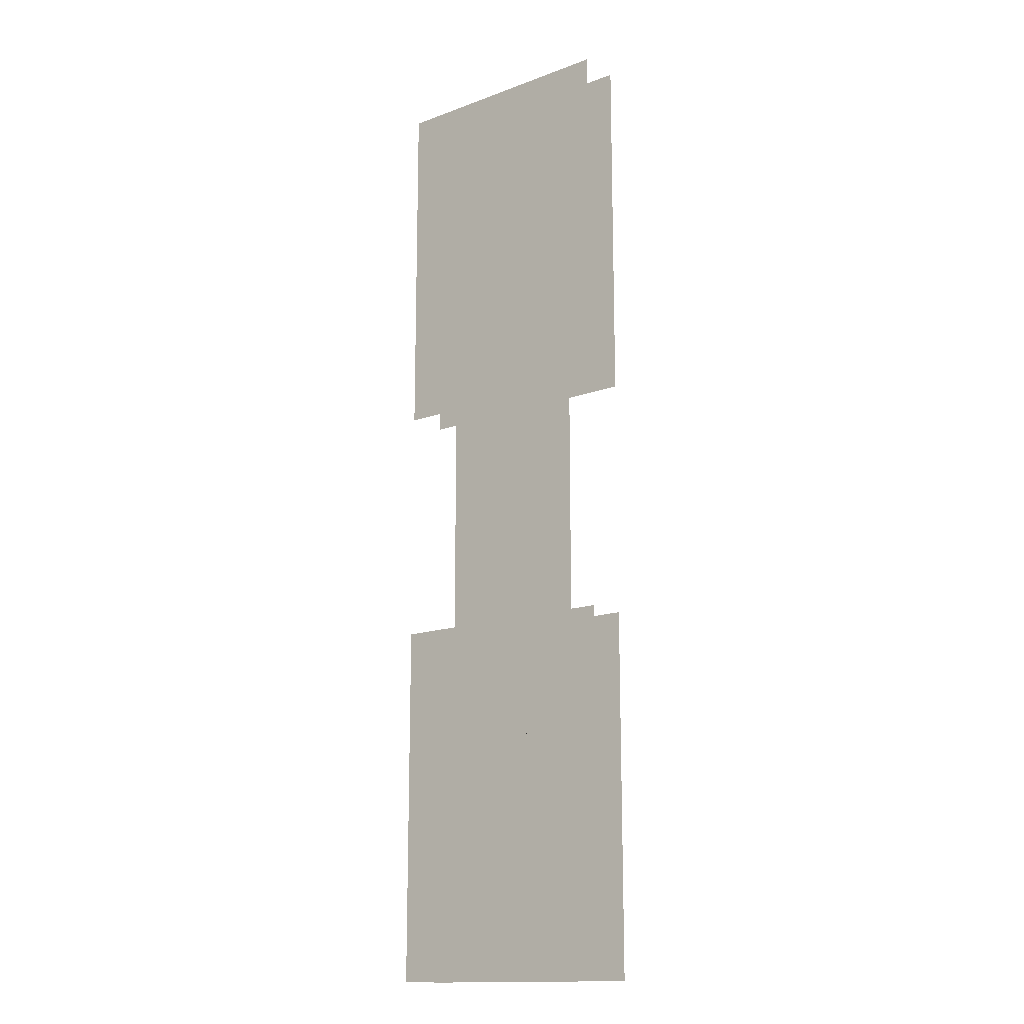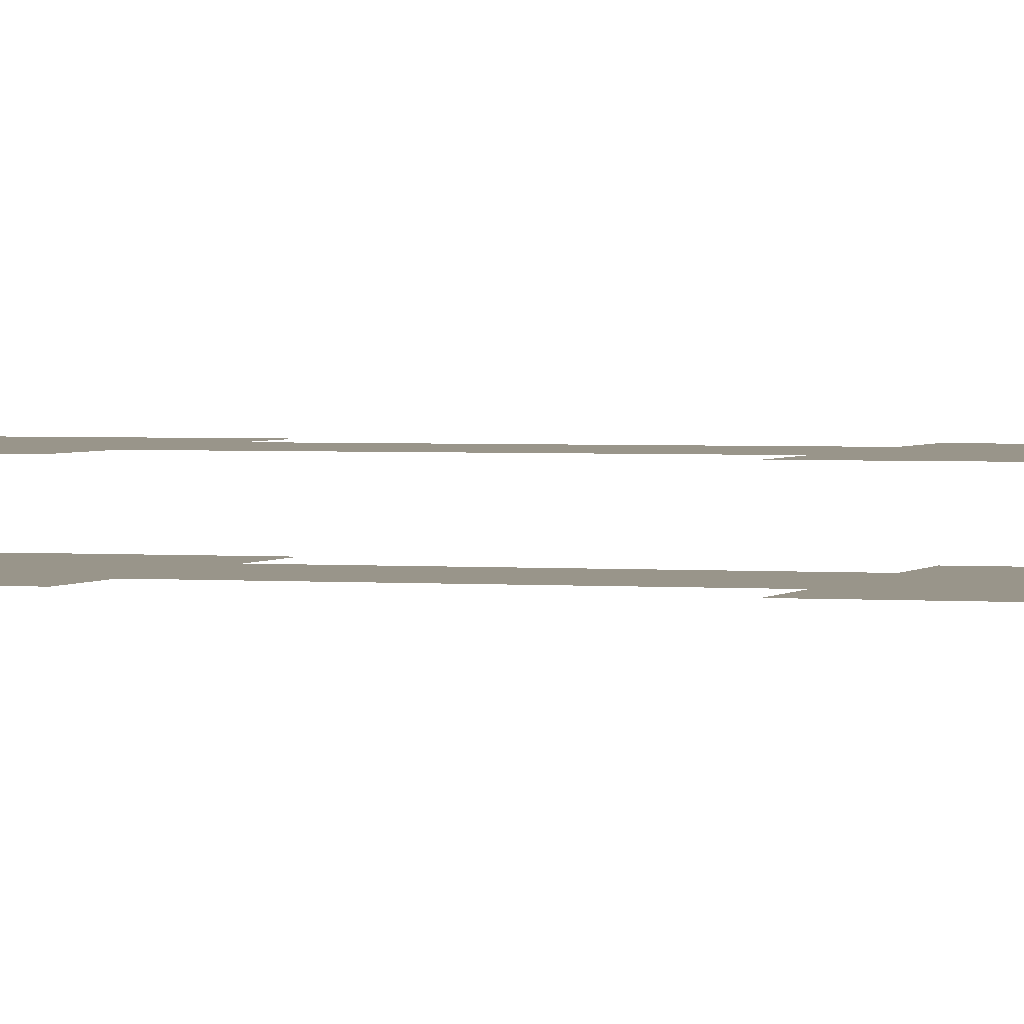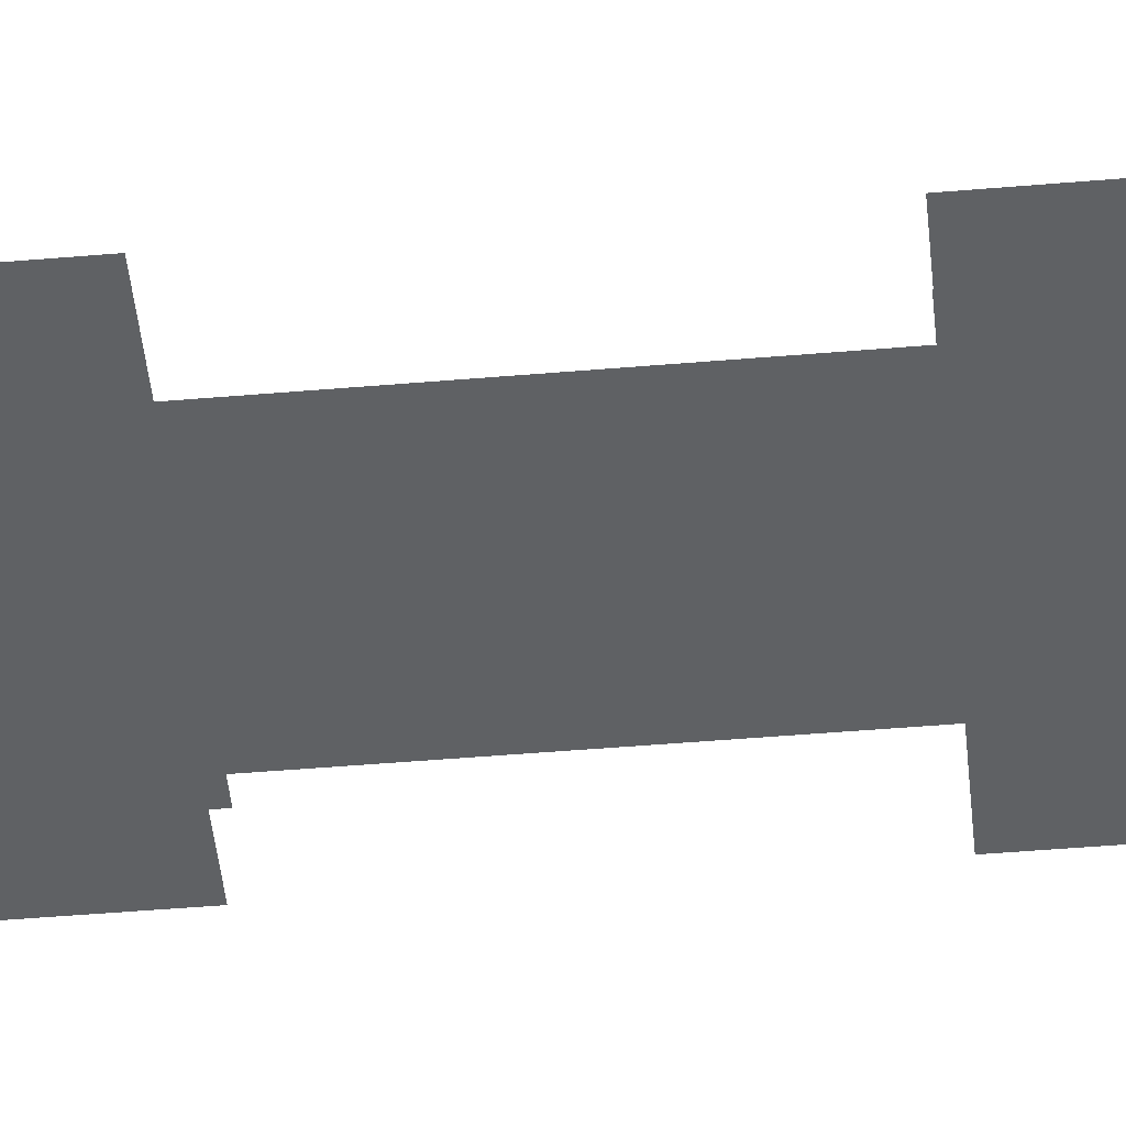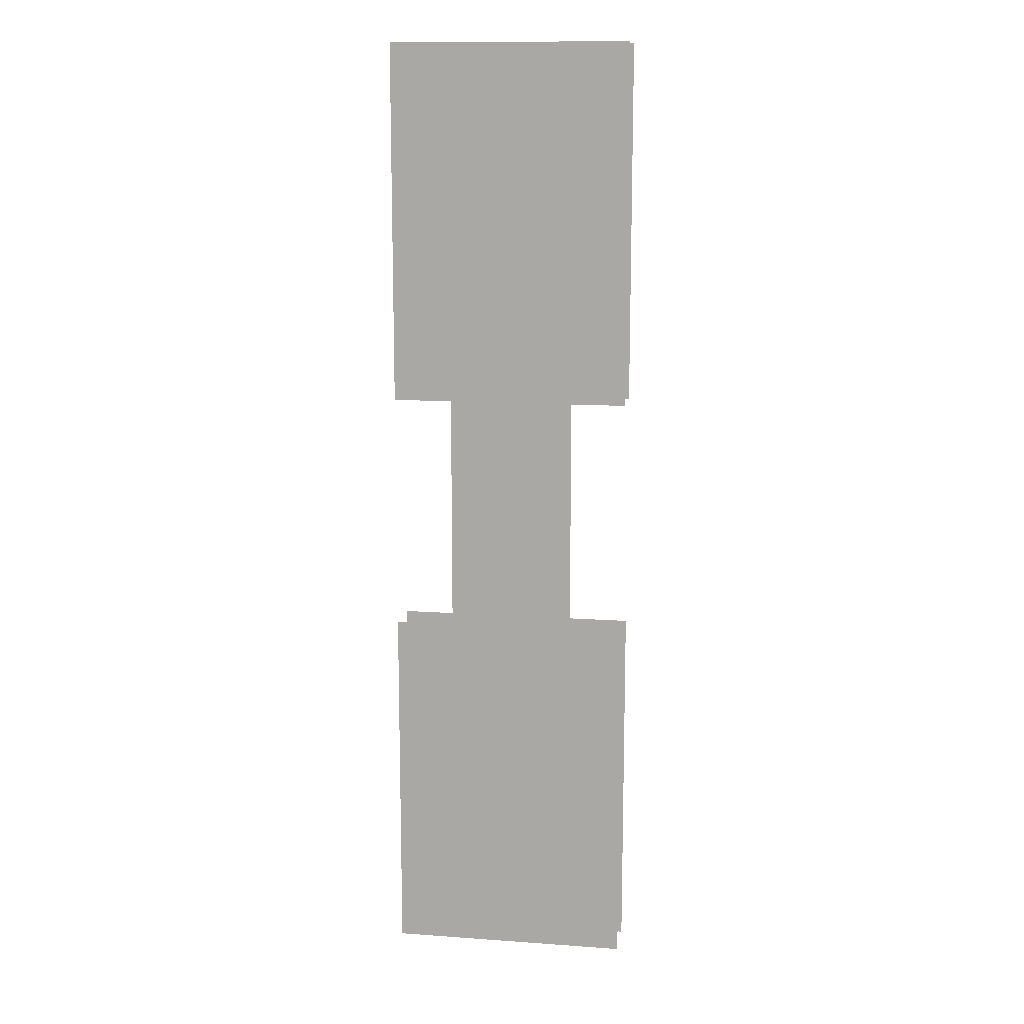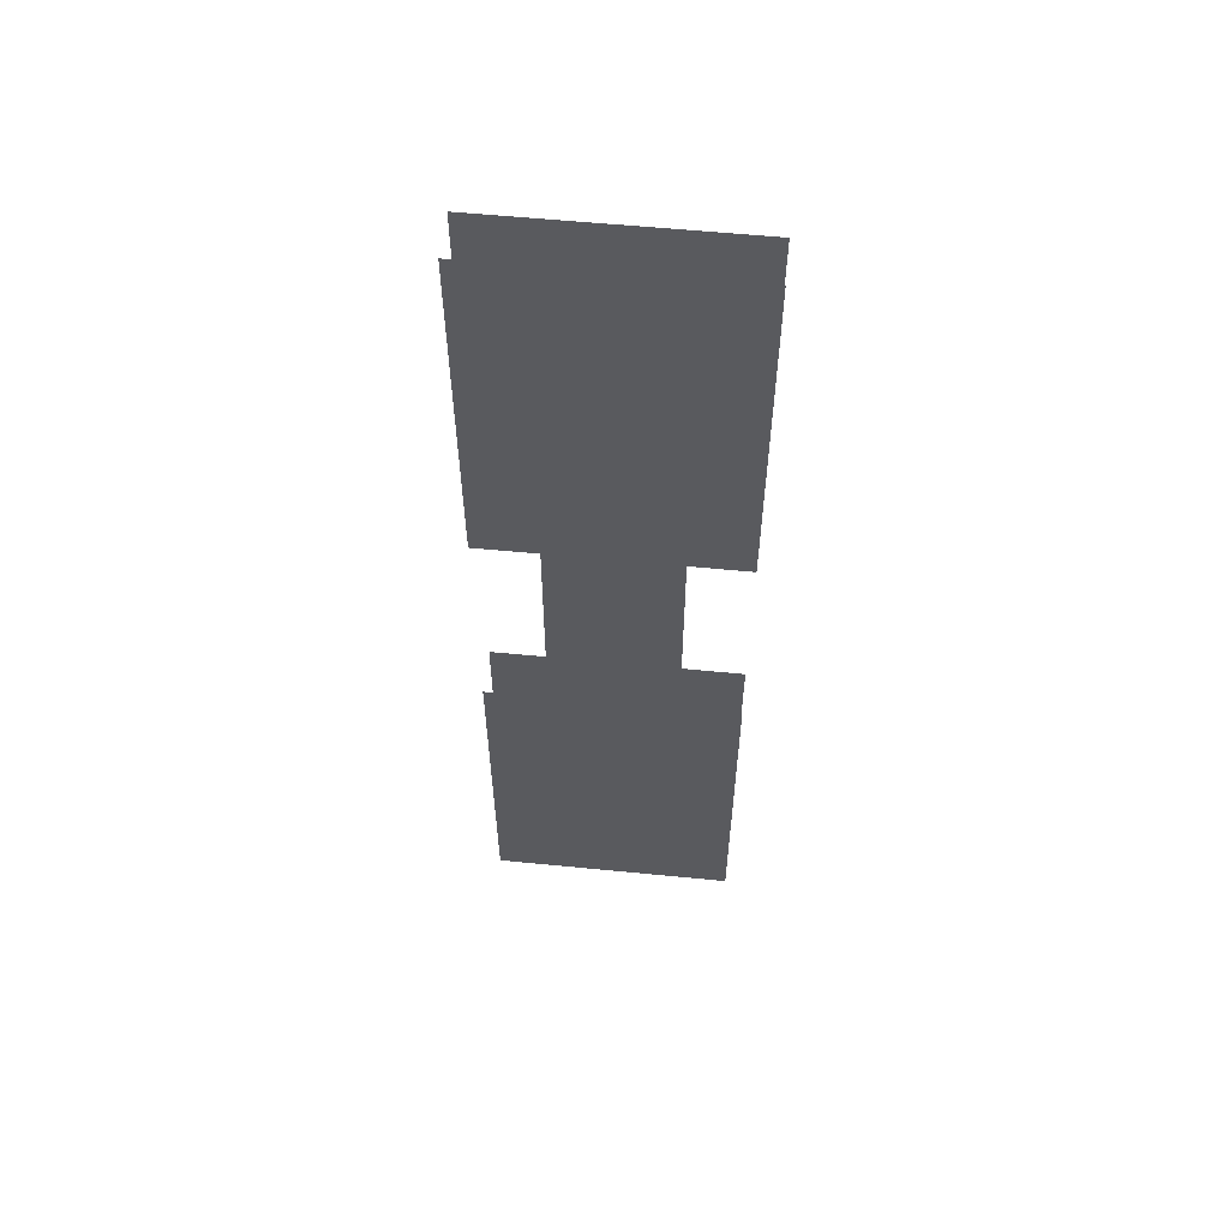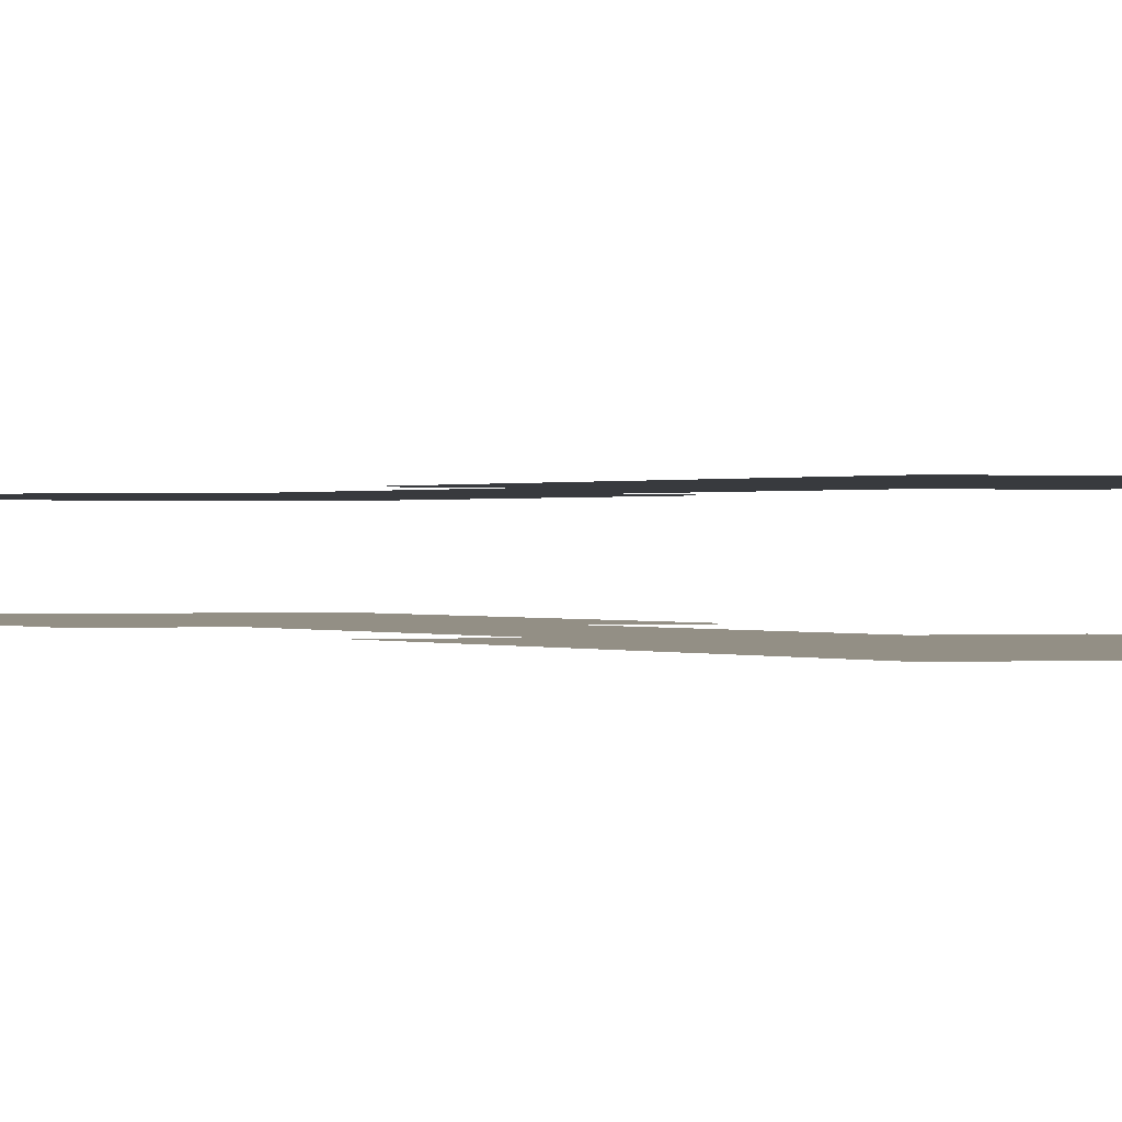
<metadata>
{"format":"obj","ext":"obj","renderer":"f3d","projection":"perspective","resolution":1024,"background":"white","views":[{"elev":-15.1,"azim":38.2,"up":"+Z"},{"elev":2.0,"azim":107.7,"up":"+Y"},{"elev":-46.3,"azim":-84.4,"up":"+Y"},{"elev":12.7,"azim":-170.7,"up":"+Z"},{"elev":58.1,"azim":5.8,"up":"+Z"},{"elev":0.2,"azim":156.3,"up":"+Y"}]}
</metadata>
<code>
g C01
v -10 -3.606 30
v -10 -3.606 20
v -4.961 -3.606 20
v 0 -3.606 20
v 0 -3.606 30
v 10 -3.606 -10
v 5.039 -3.606 -10
v 5.039 -3.606 -20
v 10 -3.606 -20
v 0 -3.606 -10
v 0 -3.606 -20
v 0 -3.606 -10
v -4.961 -3.606 -10
v -4.961 -3.606 -20
v 0 -3.606 -20
v -10 -3.606 -10
v -10 -3.606 -20
v -10 -3.606 -20
v -10 -3.606 -30
v 0 -3.606 -30
v 0 -3.606 -20
v -4.961 -3.606 -20
v 0 -3.606 -20
v 0 -3.606 -30
v 10 -3.606 -30
v 10 -3.606 -20
v 5.039 -3.606 -20
v 10 -3.606 -30
v 0 -3.606 -30
v 0 -3.606 -40
v 10 -3.606 -40
v 0 -3.606 -30
v -10 -3.606 -30
v -10 -3.606 -40
v 0 -3.606 -40
v 0 -3.606 30
v 0 -3.606 20
v 5.039 -3.606 20
v 10 -3.606 20
v 10 -3.606 30
v 10 -3.606 20
v 5.039 -3.606 20
v 5.039 -3.606 10
v 10 -3.606 10
v 0 -3.606 20
v 0 -3.606 10
v 10 -3.606 40
v 0 -3.606 40
v 0 -3.606 30
v 10 -3.606 30
v 0 -3.606 40
v -10 -3.606 40
v -10 -3.606 30
v 0 -3.606 30
v 0 -3.606 20
v -4.961 -3.606 20
v -4.961 -3.606 10
v 0 -3.606 10
v -10 -3.606 20
v -10 -3.606 10
v 5.039 -3.606 0
v 0 -3.606 0
v 0 -3.606 -10
v 5.039 -3.606 -10
v -4.961 -3.606 0
v -4.961 -3.606 -10
v 5.039 -3.606 10
v 0 -3.606 10
v 0 -3.606 0
v 5.039 -3.606 0
v -4.961 -3.606 10
v -4.961 -3.606 0
v 0 0 30
v 0 0 20
v -4.961 0 20
v -10 0 20
v -10 0 30
v 10 0 -10
v 10 0 -20
v 5.039 0 -20
v 5.039 0 -10
v 0 0 -10
v 0 0 -20
v 0 0 -10
v 0 0 -20
v -4.961 0 -20
v -4.961 0 -10
v -10 0 -10
v -10 0 -20
v 0 0 -20
v 0 0 -30
v -10 0 -30
v -10 0 -20
v -4.961 0 -20
v 10 0 -20
v 10 0 -30
v 0 0 -30
v 0 0 -20
v 5.039 0 -20
v 10 0 -30
v 10 0 -40
v 0 0 -40
v 0 0 -30
v 0 0 -30
v 0 0 -40
v -10 0 -40
v -10 0 -30
v 10 0 30
v 10 0 20
v 5.039 0 20
v 0 0 20
v 0 0 30
v 10 0 20
v 10 0 10
v 5.039 0 10
v 5.039 0 20
v 0 0 20
v 0 0 10
v 10 0 40
v 10 0 30
v 0 0 30
v 0 0 40
v 0 0 40
v 0 0 30
v -10 0 30
v -10 0 40
v 0 0 20
v 0 0 10
v -4.961 0 10
v -4.961 0 20
v -10 0 20
v -10 0 10
v 5.039 0 0
v 5.039 0 -10
v 0 0 -10
v 0 0 0
v -4.961 0 0
v -4.961 0 -10
v 5.039 0 10
v 5.039 0 0
v 0 0 0
v 0 0 10
v -4.961 0 10
v -4.961 0 0
f 1 2 3
f 3 4 1
f 4 5 1
f 6 7 8
f 6 8 9
f 8 7 10
f 8 10 11
f 12 13 14
f 12 14 15
f 14 13 16
f 14 16 17
f 18 19 20
f 20 21 18
f 21 22 18
f 23 24 25
f 25 26 23
f 26 27 23
f 28 29 30
f 28 30 31
f 32 33 34
f 32 34 35
f 36 37 38
f 38 39 36
f 39 40 36
f 41 42 43
f 41 43 44
f 43 42 45
f 43 45 46
f 47 48 49
f 47 49 50
f 51 52 53
f 51 53 54
f 55 56 57
f 55 57 58
f 57 56 59
f 57 59 60
f 61 62 63
f 61 63 64
f 63 62 65
f 63 65 66
f 67 68 69
f 67 69 70
f 69 68 71
f 69 71 72
f 73 74 75
f 75 76 73
f 76 77 73
f 78 79 80
f 78 80 81
f 80 82 81
f 80 83 82
f 84 85 86
f 84 86 87
f 86 88 87
f 86 89 88
f 90 91 92
f 92 93 90
f 93 94 90
f 95 96 97
f 97 98 95
f 98 99 95
f 100 101 102
f 100 102 103
f 104 105 106
f 104 106 107
f 108 109 110
f 110 111 108
f 111 112 108
f 113 114 115
f 113 115 116
f 115 117 116
f 115 118 117
f 119 120 121
f 119 121 122
f 123 124 125
f 123 125 126
f 127 128 129
f 127 129 130
f 129 131 130
f 129 132 131
f 133 134 135
f 133 135 136
f 135 137 136
f 135 138 137
f 139 140 141
f 139 141 142
f 141 143 142
f 141 144 143

</code>
